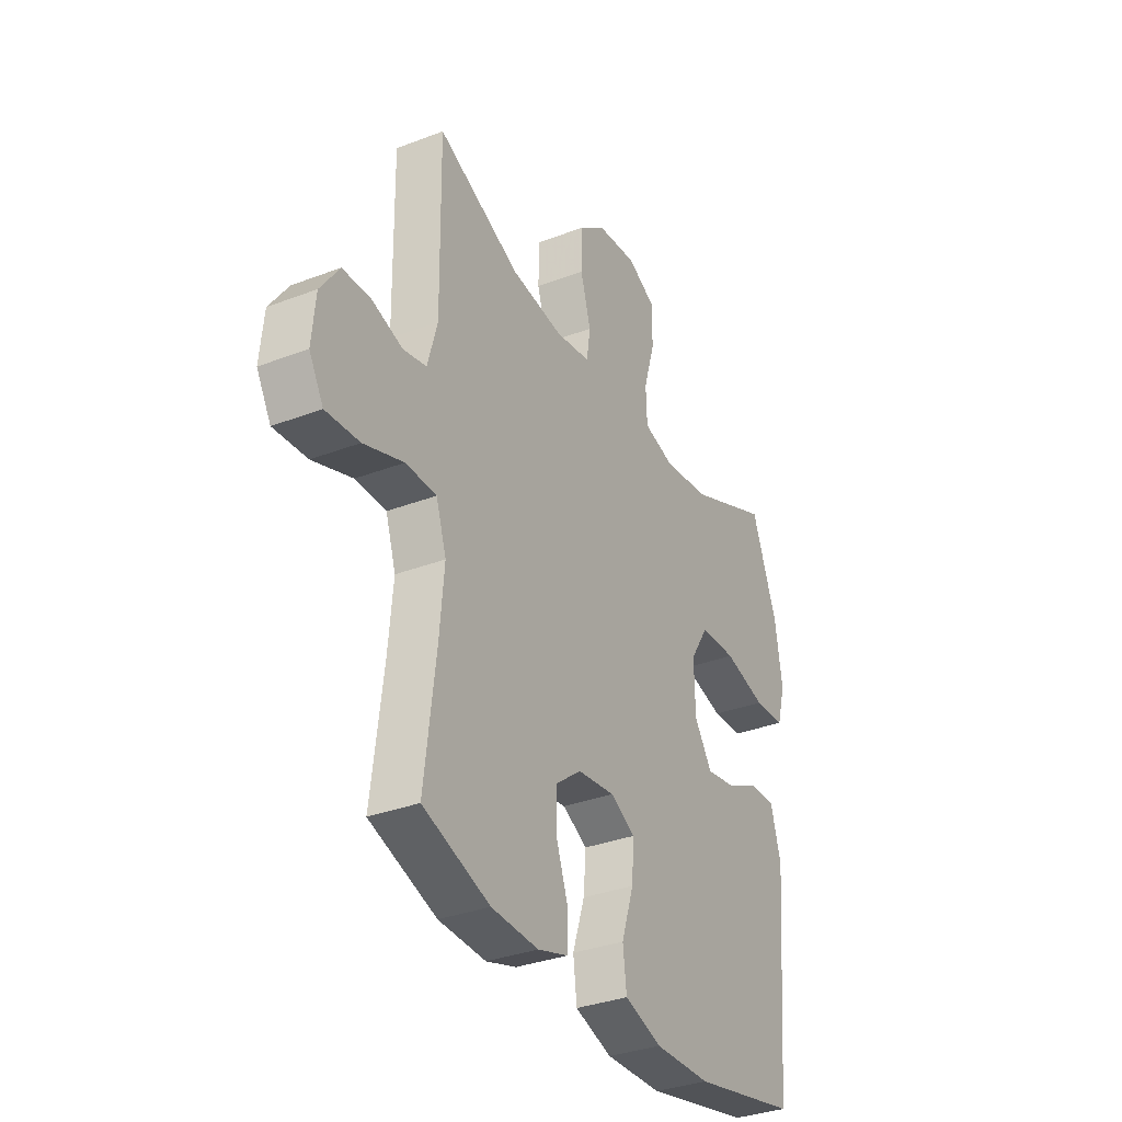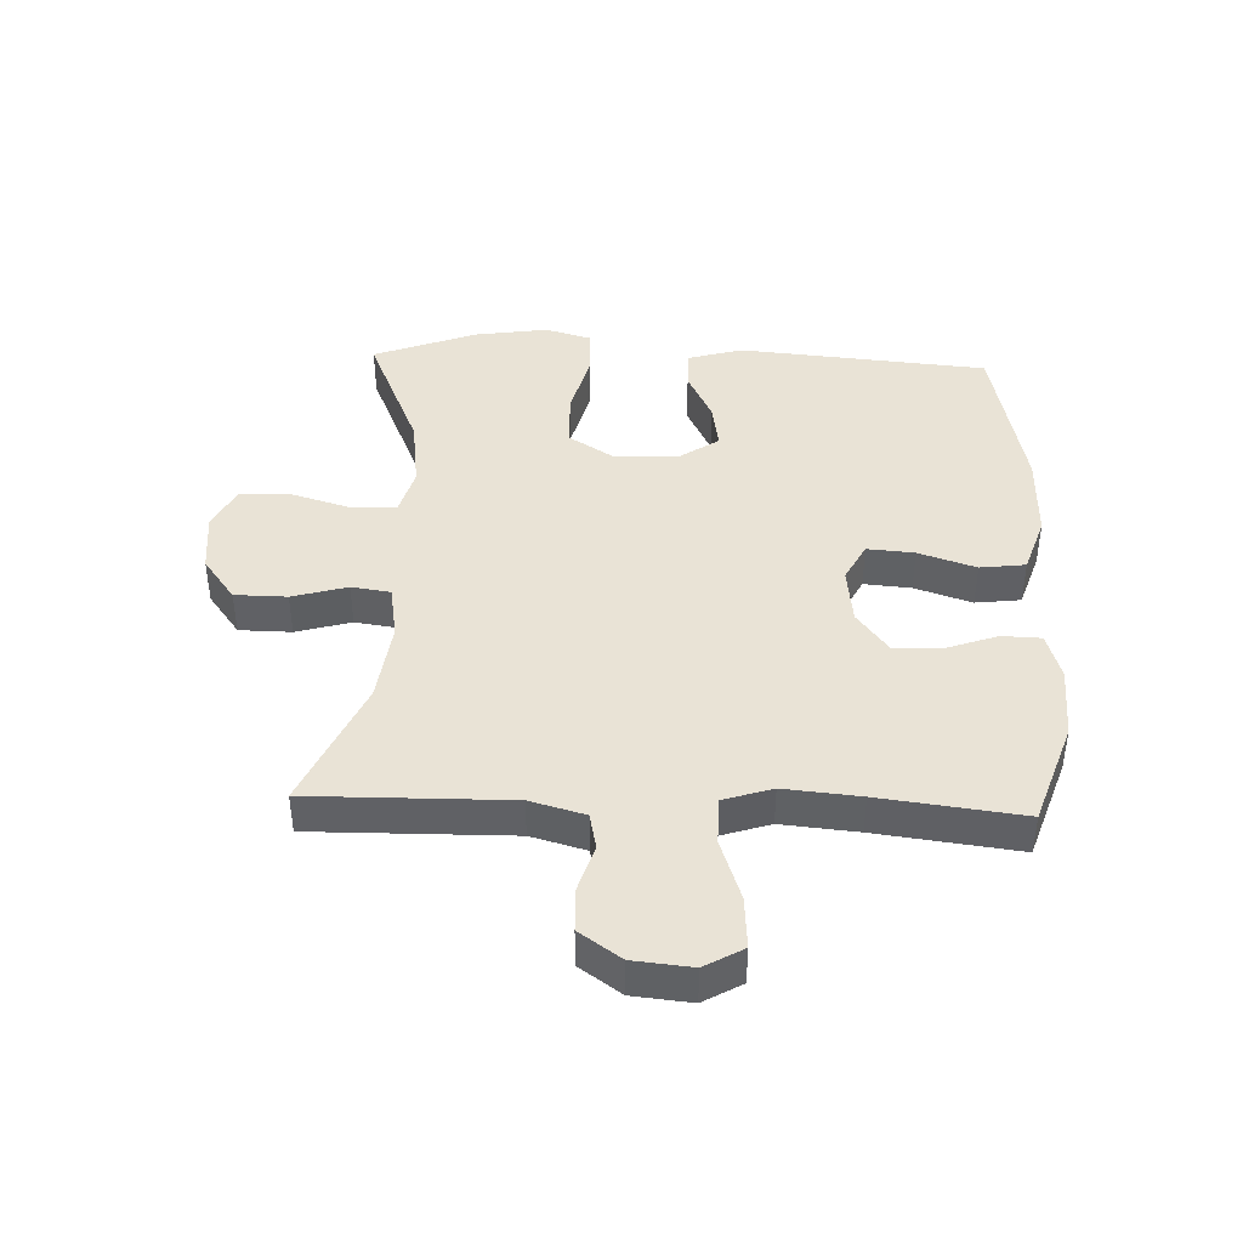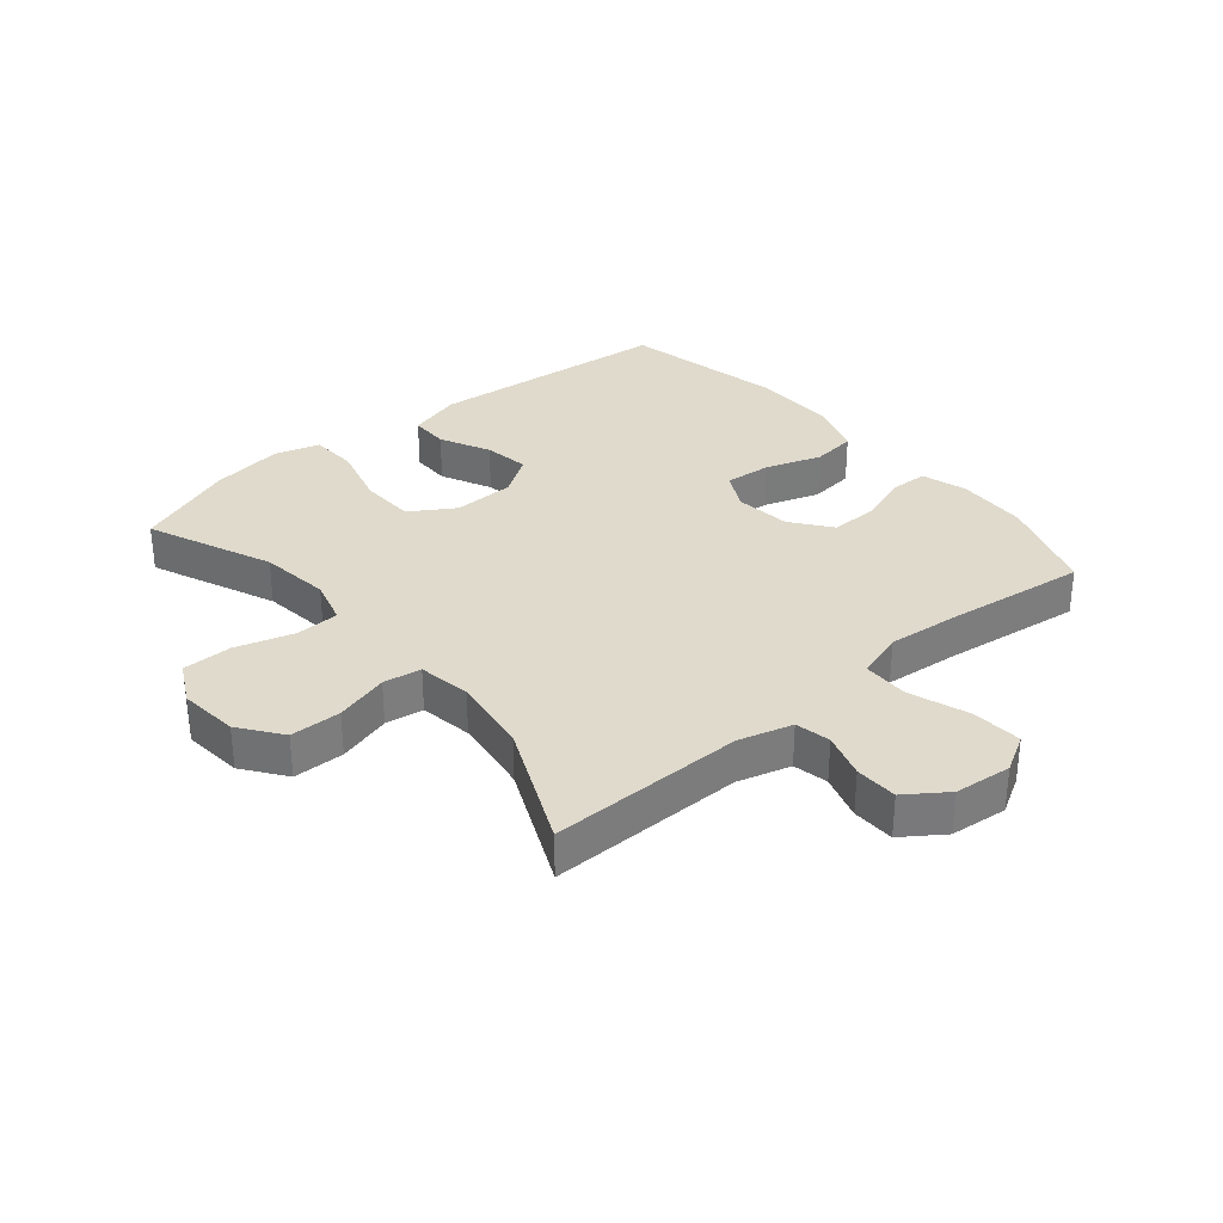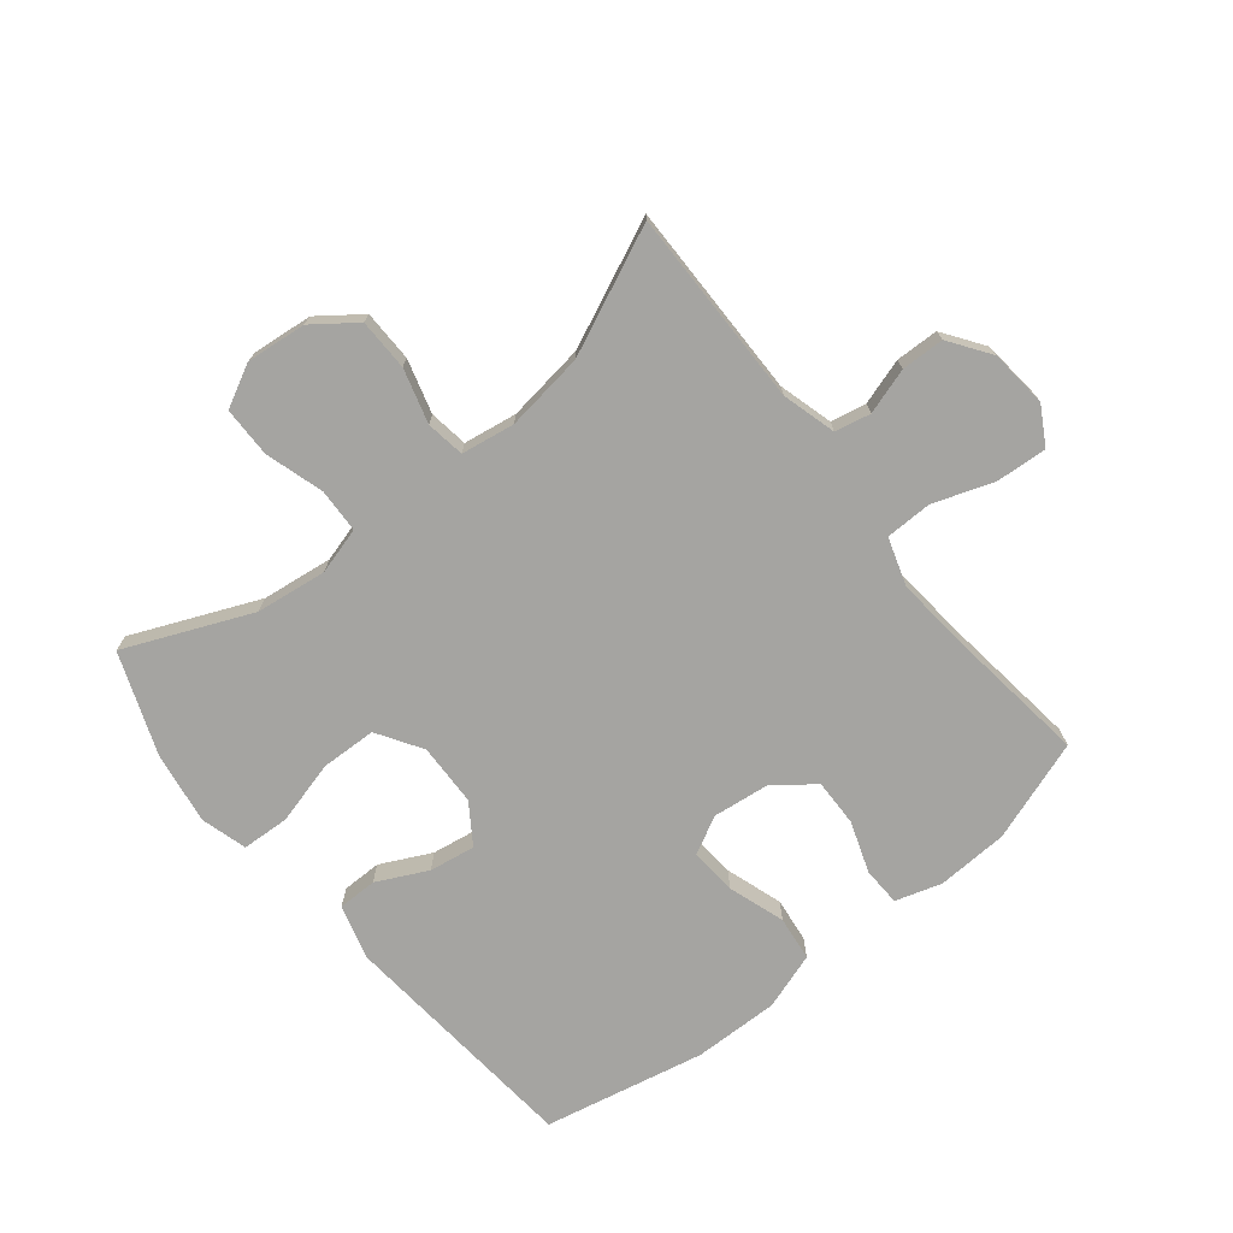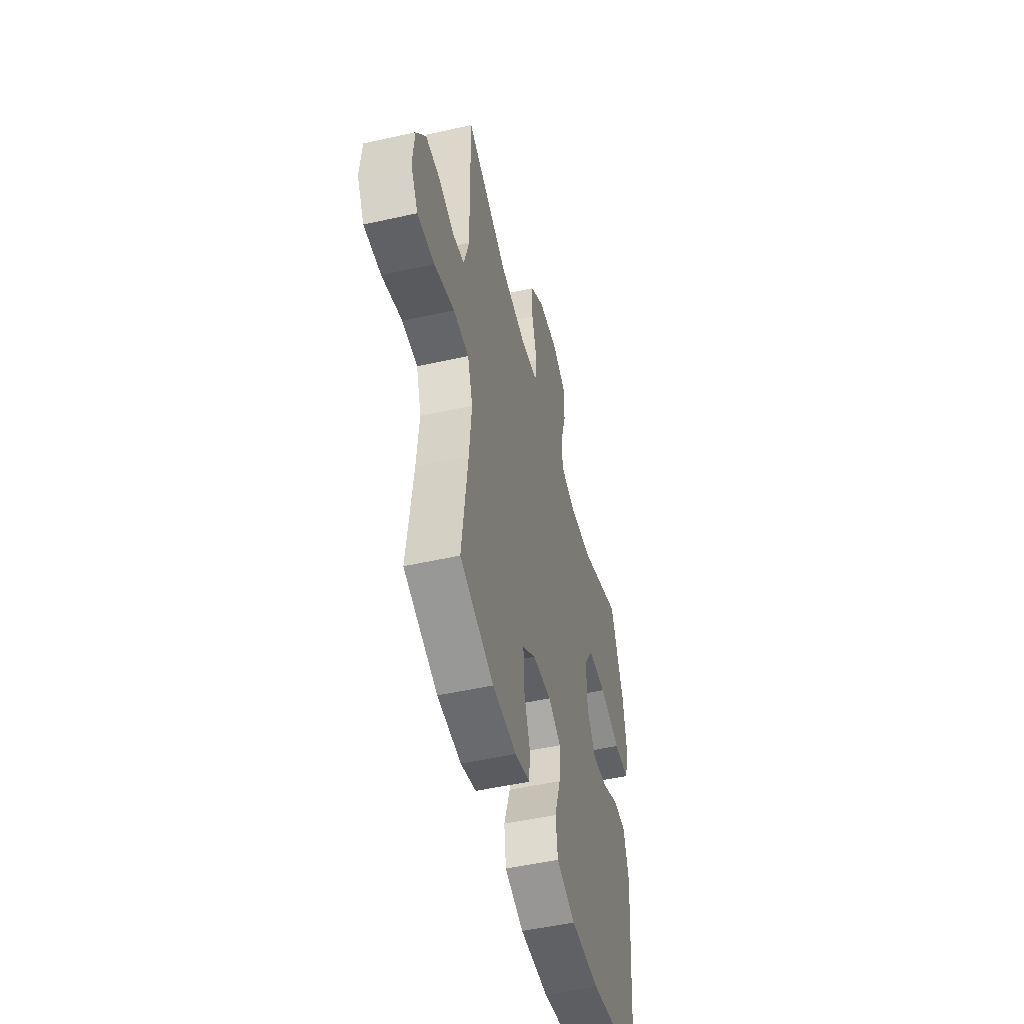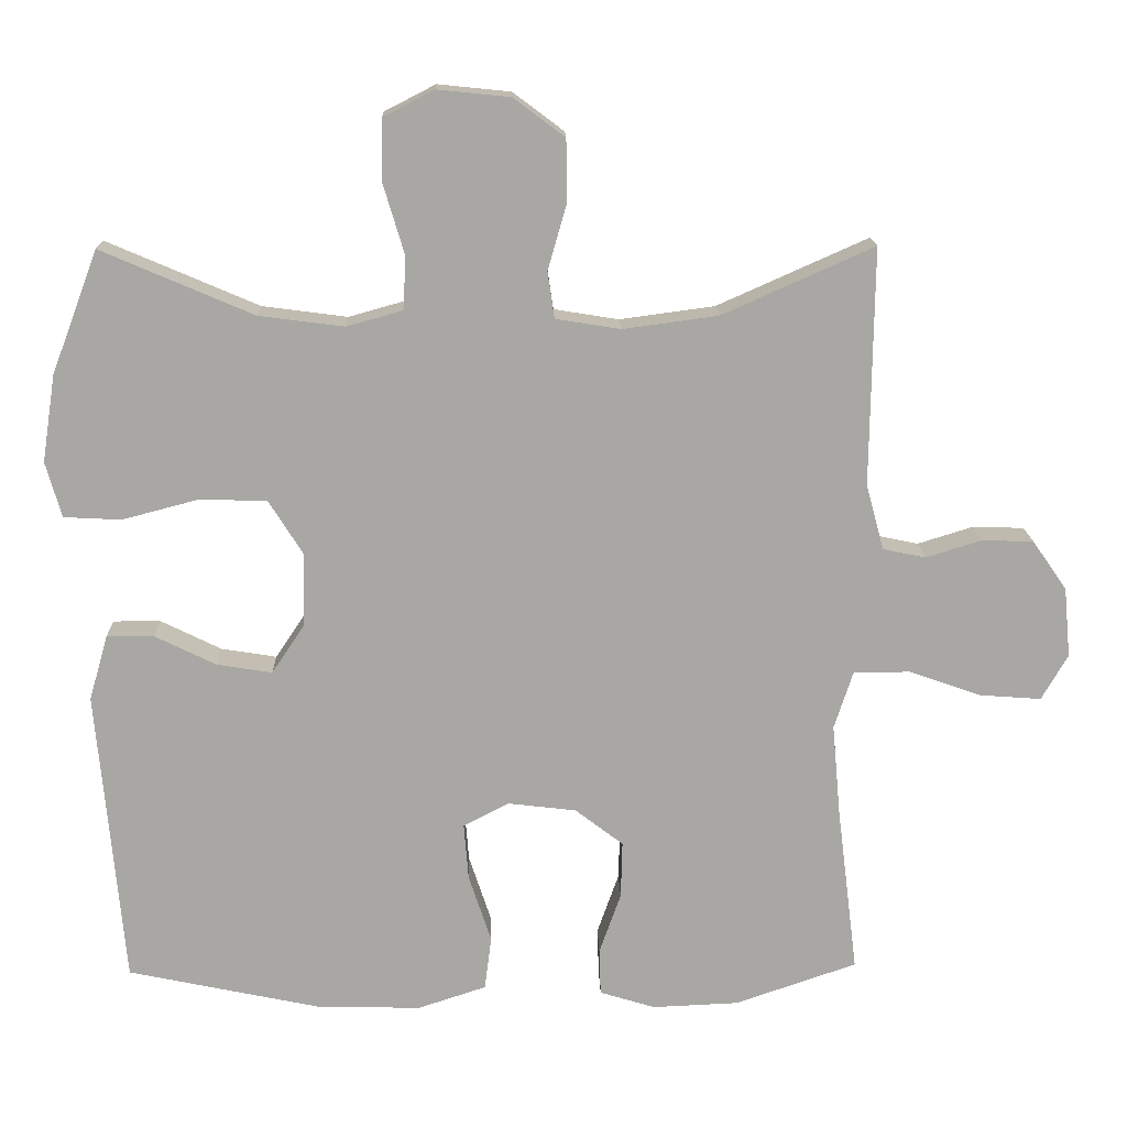
<metadata>
{"format":"obj","ext":"obj","renderer":"f3d","projection":"perspective","resolution":1024,"background":"white","views":[{"elev":-33.6,"azim":117.6,"up":"+Z"},{"elev":42.3,"azim":92.2,"up":"+Y"},{"elev":32.5,"azim":50.2,"up":"+Y"},{"elev":-73.2,"azim":39.0,"up":"+Y"},{"elev":-50.7,"azim":103.7,"up":"+Z"},{"elev":15.6,"azim":-1.5,"up":"+Z"}]}
</metadata>
<code>
v -0.5 0.07 -0.5
v -0.535 0.07 -0.104
v -0.51 0.07 -0.017
v -0.447 0.07 -0.017
v -0.366 0.07 -0.057
v -0.292 0.07 -0.069
v -0.249 0.07 -0.005
v -0.246 0.07 0.095
v -0.291 0.07 0.167
v -0.38 0.07 0.17
v -0.483 0.07 0.143
v -0.559 0.07 0.147
v -0.58 0.07 0.221
v -0.562 0.07 0.337
v -0.5 0.07 0.5
v -0.298 0.07 0.413
v -0.184 0.07 0.398
v -0.109 0.07 0.419
v -0.106 0.07 0.49
v -0.134 0.07 0.584
v -0.133 0.07 0.665
v -0.065 0.07 0.7
v 0.032 0.07 0.69
v 0.1 0.07 0.639
v 0.101 0.07 0.556
v 0.076 0.07 0.469
v 0.085 0.07 0.407
v 0.171 0.07 0.393
v 0.298 0.07 0.41
v 0.5 0.07 0.5
v 0.496 0.07 0.183
v 0.52 0.07 0.096
v 0.577 0.07 0.084
v 0.651 0.07 0.107
v 0.72 0.07 0.105
v 0.766 0.07 0.039
v 0.775 0.07 -0.054
v 0.74 0.07 -0.115
v 0.658 0.07 -0.109
v 0.561 0.07 -0.075
v 0.486 0.07 -0.076
v 0.461 0.07 -0.153
v 0.472 0.07 -0.274
v 0.5 0.07 -0.5
v 0.337 0.07 -0.556
v 0.222 0.07 -0.561
v 0.148 0.07 -0.538
v 0.146 0.07 -0.476
v 0.175 0.07 -0.394
v 0.177 0.07 -0.318
v 0.113 0.07 -0.269
v 0.022 0.07 -0.258
v -0.039 0.07 -0.29
v -0.033 0.07 -0.365
v -0.003 0.07 -0.456
v -0.012 0.07 -0.528
v -0.103 0.07 -0.558
v -0.241 0.07 -0.555
v -0.5 0 -0.5
v -0.535 0 -0.104
v -0.51 0 -0.017
v -0.447 0 -0.017
v -0.366 0 -0.057
v -0.292 0 -0.069
v -0.249 0 -0.005
v -0.246 0 0.095
v -0.291 0 0.167
v -0.38 0 0.17
v -0.483 0 0.143
v -0.559 0 0.147
v -0.58 0 0.221
v -0.562 0 0.337
v -0.5 0 0.5
v -0.298 0 0.413
v -0.184 0 0.398
v -0.109 0 0.419
v -0.106 0 0.49
v -0.134 0 0.584
v -0.133 0 0.665
v -0.065 0 0.7
v 0.032 0 0.69
v 0.1 0 0.639
v 0.101 0 0.556
v 0.076 0 0.469
v 0.085 0 0.407
v 0.171 0 0.393
v 0.298 0 0.41
v 0.5 0 0.5
v 0.496 0 0.183
v 0.52 0 0.096
v 0.577 0 0.084
v 0.651 0 0.107
v 0.72 0 0.105
v 0.766 0 0.039
v 0.775 0 -0.054
v 0.74 0 -0.115
v 0.658 0 -0.109
v 0.561 0 -0.075
v 0.486 0 -0.076
v 0.461 0 -0.153
v 0.472 0 -0.274
v 0.5 0 -0.5
v 0.337 0 -0.556
v 0.222 0 -0.561
v 0.148 0 -0.538
v 0.146 0 -0.476
v 0.175 0 -0.394
v 0.177 0 -0.318
v 0.113 0 -0.269
v 0.022 0 -0.258
v -0.039 0 -0.29
v -0.033 0 -0.365
v -0.003 0 -0.456
v -0.012 0 -0.528
v -0.103 0 -0.558
v -0.241 0 -0.555
f 3 4 5
f 2 3 5
f 1 2 5
f 58 1 5
f 57 58 5
f 56 57 5
f 55 56 5
f 54 55 5
f 53 54 5 6
f 52 53 6 7
f 51 52 7 8
f 50 51 8 9
f 47 48 49
f 46 47 49
f 45 46 49
f 44 45 49
f 43 44 49
f 42 43 49 50
f 41 42 50 9
f 38 39 40
f 37 38 40
f 36 37 40
f 35 36 40
f 34 35 40
f 33 34 40
f 40 41 9
f 33 40 9
f 32 33 9
f 29 30 31
f 31 32 9
f 29 31 9
f 28 29 9
f 24 25 26
f 23 24 26
f 22 23 26
f 21 22 26
f 20 21 26
f 19 20 26
f 18 19 26 27
f 28 9 10
f 27 28 10
f 18 27 10
f 17 18 10
f 14 15 16
f 14 16 17
f 13 14 17
f 12 13 17
f 11 12 17
f 10 11 17
f 63 62 61
f 63 61 60
f 63 60 59
f 63 59 116
f 63 116 115
f 63 115 114
f 63 114 113
f 63 113 112
f 64 63 112 111
f 65 64 111 110
f 66 65 110 109
f 67 66 109 108
f 107 106 105
f 107 105 104
f 107 104 103
f 107 103 102
f 107 102 101
f 108 107 101 100
f 67 108 100 99
f 98 97 96
f 98 96 95
f 98 95 94
f 98 94 93
f 98 93 92
f 98 92 91
f 67 99 98
f 67 98 91
f 67 91 90
f 89 88 87
f 67 90 89
f 67 89 87
f 67 87 86
f 84 83 82
f 84 82 81
f 84 81 80
f 84 80 79
f 84 79 78
f 84 78 77
f 85 84 77 76
f 68 67 86
f 68 86 85
f 68 85 76
f 68 76 75
f 74 73 72
f 75 74 72
f 75 72 71
f 75 71 70
f 75 70 69
f 75 69 68
f 1 59 60 2
f 2 60 61 3
f 3 61 62 4
f 4 62 63 5
f 5 63 64 6
f 6 64 65 7
f 7 65 66 8
f 8 66 67 9
f 9 67 68 10
f 10 68 69 11
f 11 69 70 12
f 12 70 71 13
f 13 71 72 14
f 14 72 73 15
f 15 73 74 16
f 16 74 75 17
f 17 75 76 18
f 18 76 77 19
f 19 77 78 20
f 20 78 79 21
f 21 79 80 22
f 22 80 81 23
f 23 81 82 24
f 24 82 83 25
f 25 83 84 26
f 26 84 85 27
f 27 85 86 28
f 28 86 87 29
f 29 87 88 30
f 30 88 89 31
f 31 89 90 32
f 32 90 91 33
f 33 91 92 34
f 34 92 93 35
f 35 93 94 36
f 36 94 95 37
f 37 95 96 38
f 38 96 97 39
f 39 97 98 40
f 40 98 99 41
f 41 99 100 42
f 42 100 101 43
f 43 101 102 44
f 44 102 103 45
f 45 103 104 46
f 46 104 105 47
f 47 105 106 48
f 48 106 107 49
f 49 107 108 50
f 50 108 109 51
f 51 109 110 52
f 52 110 111 53
f 53 111 112 54
f 54 112 113 55
f 55 113 114 56
f 56 114 115 57
f 57 115 116 58
f 58 116 59 1

</code>
